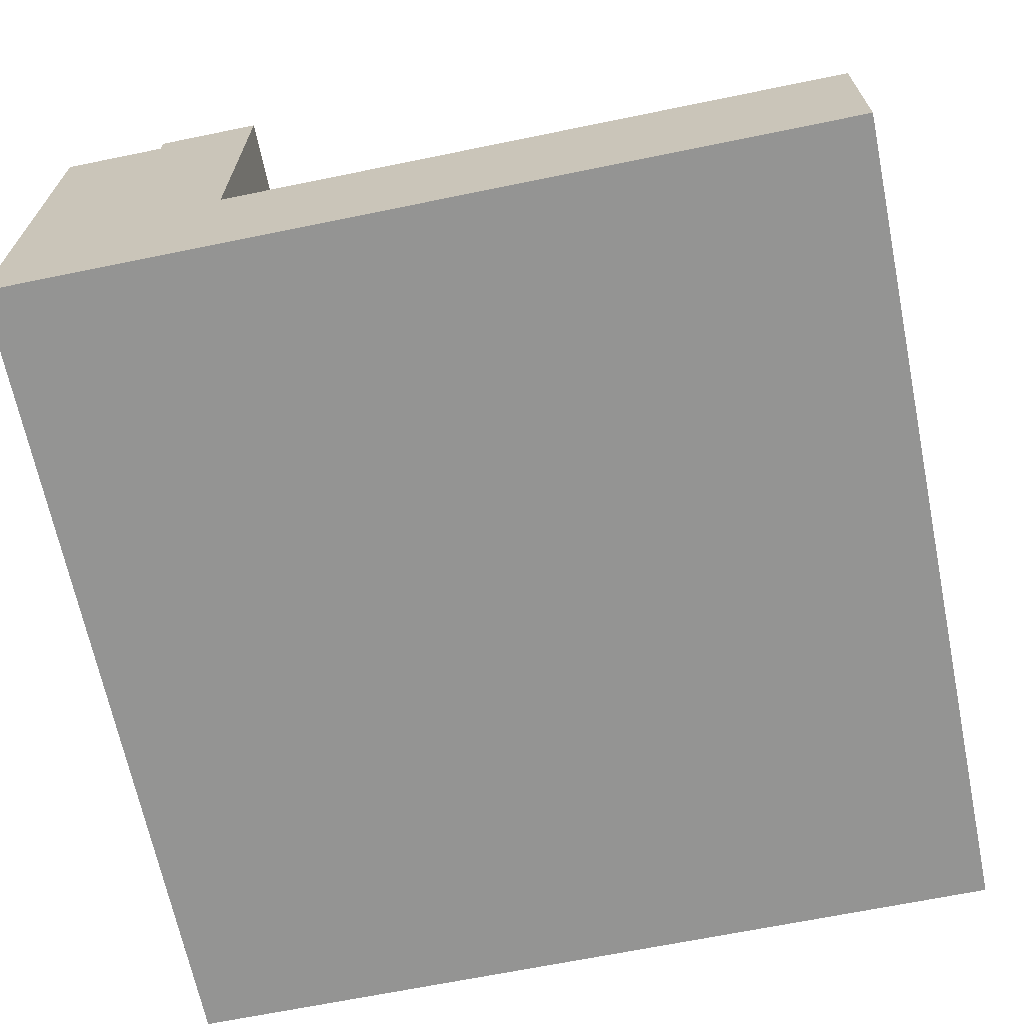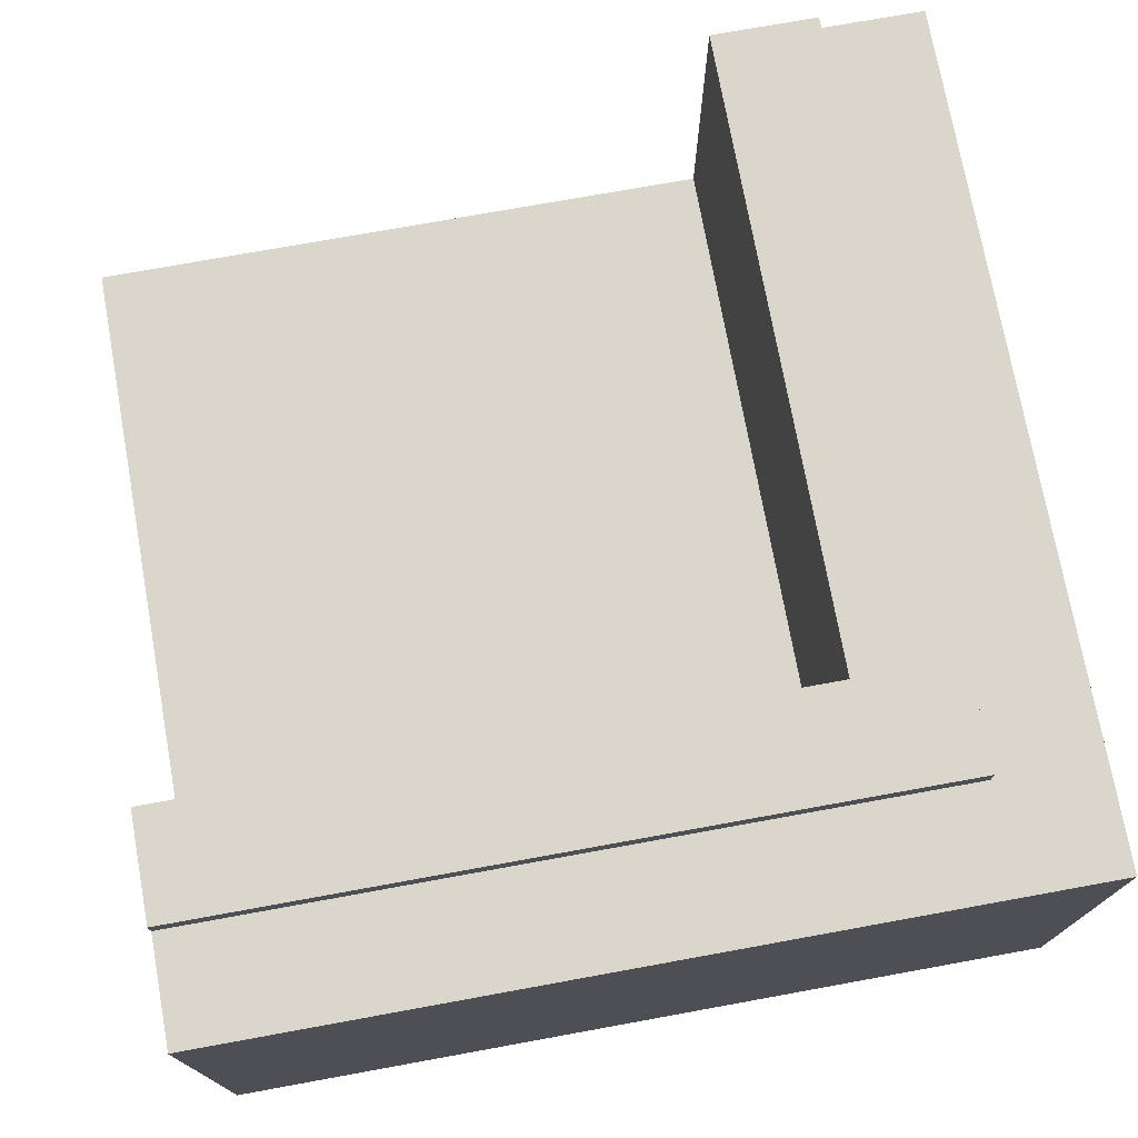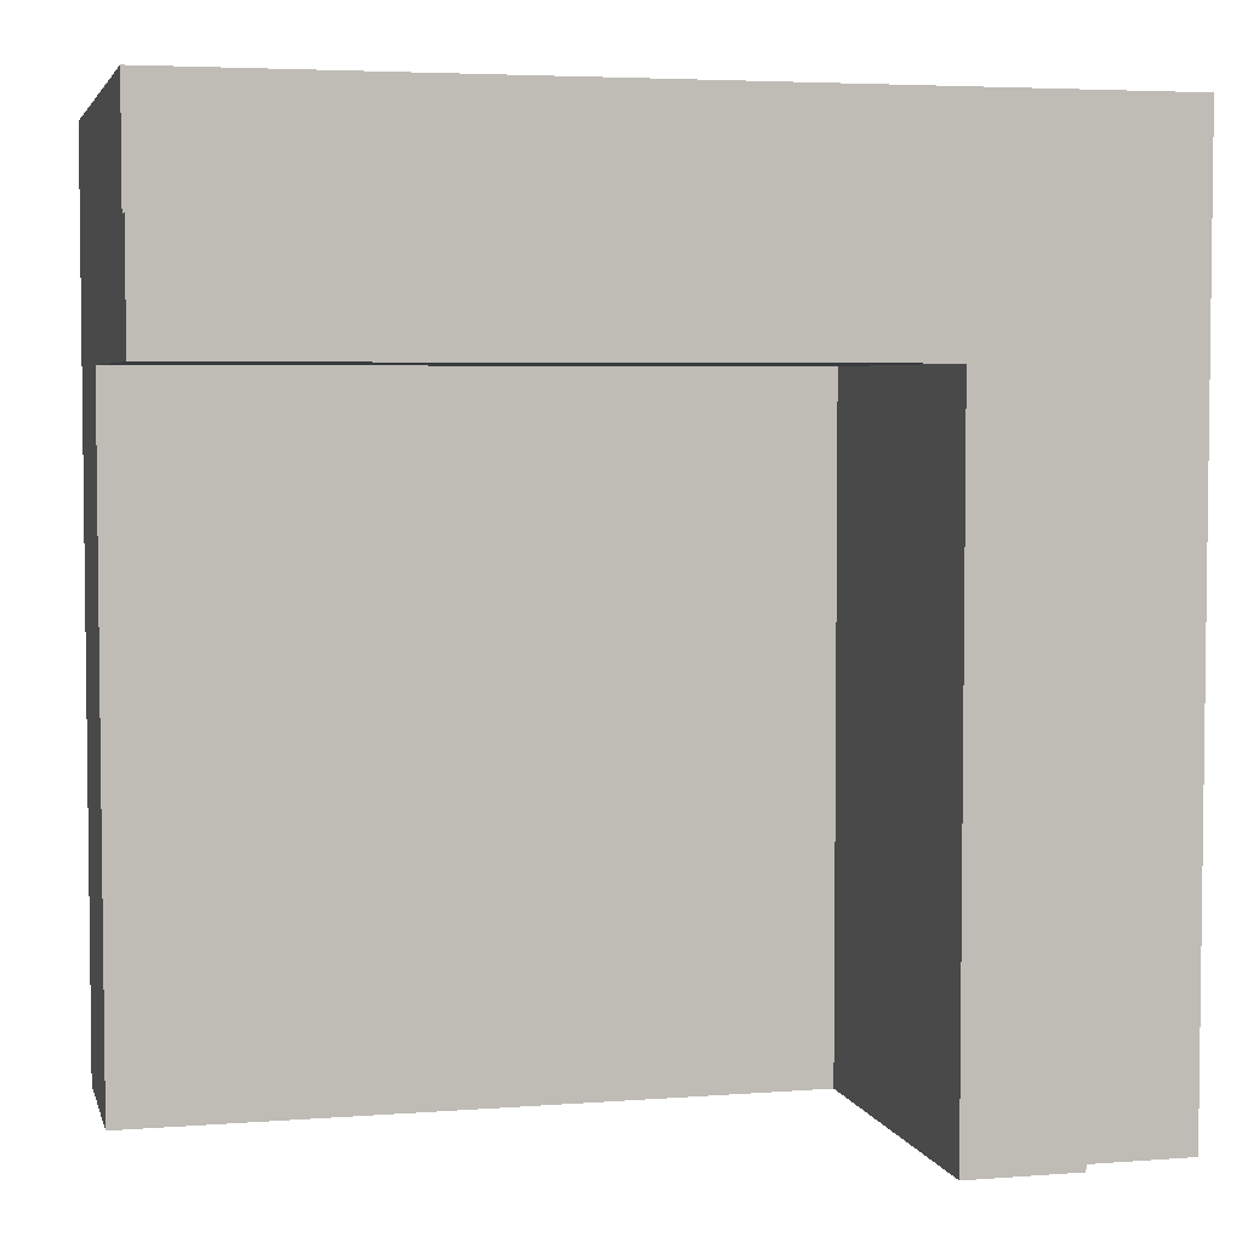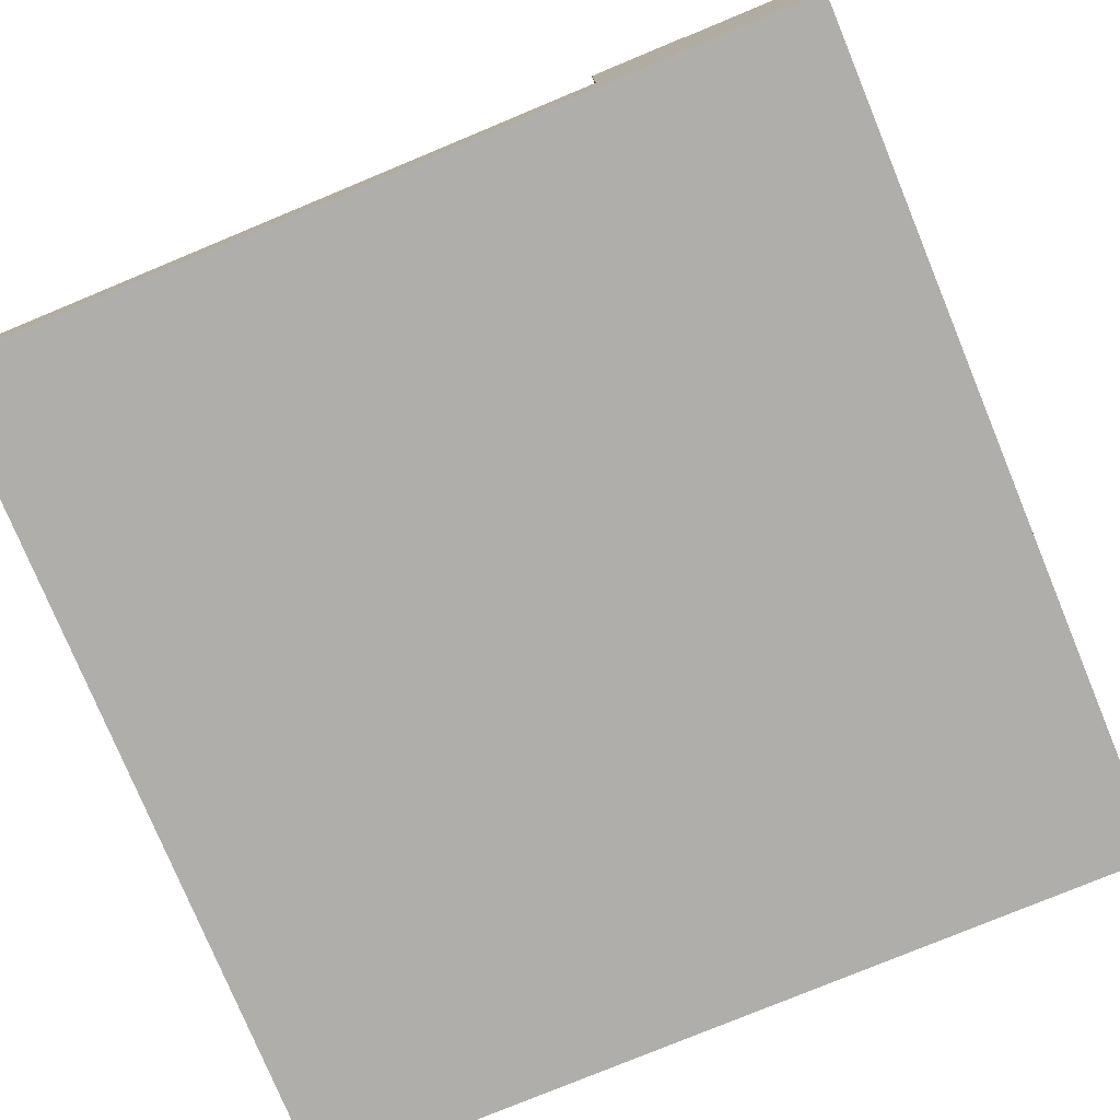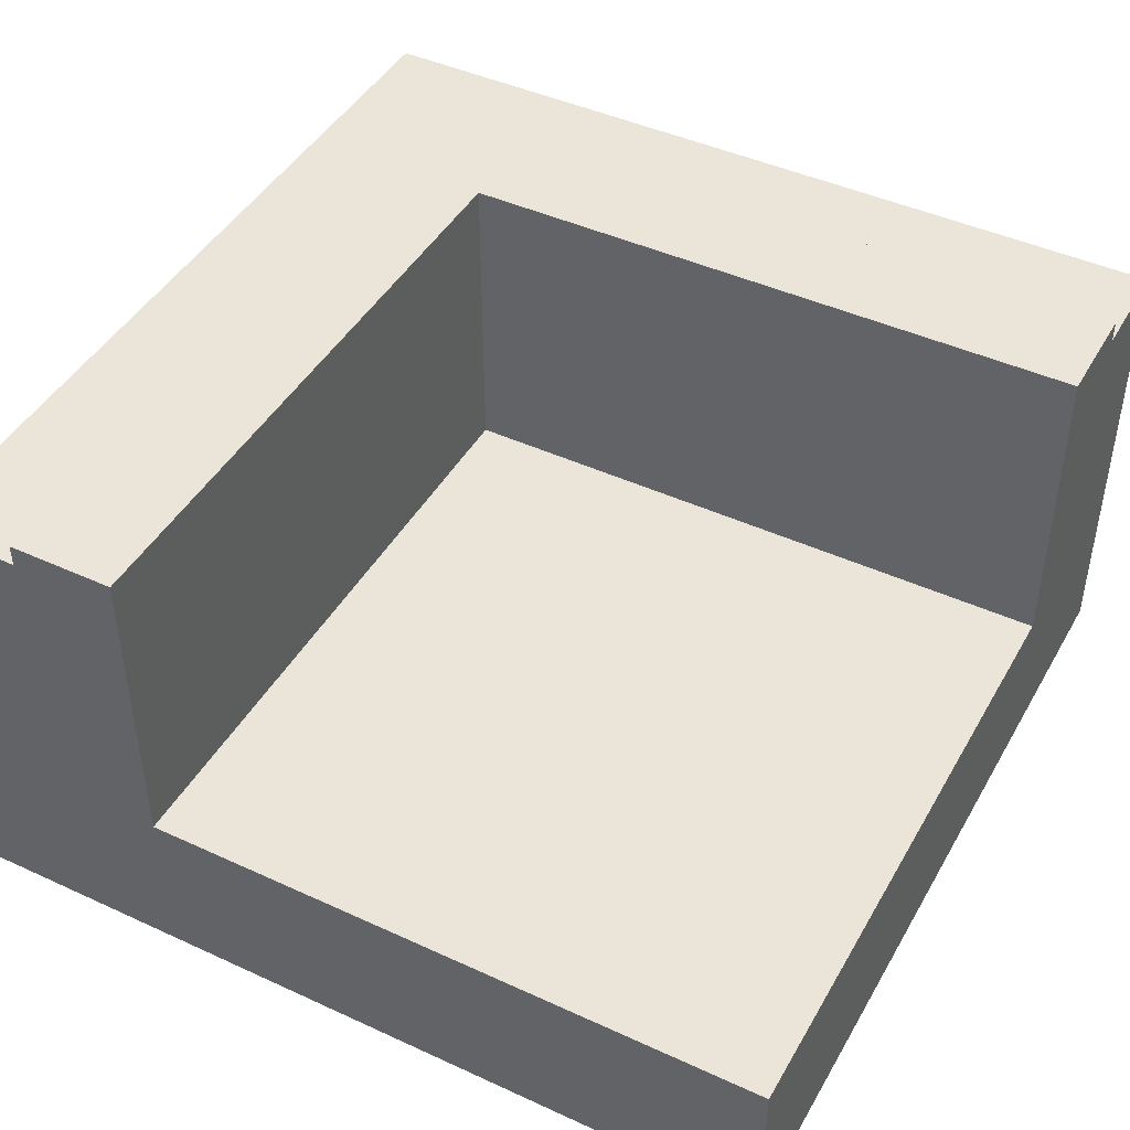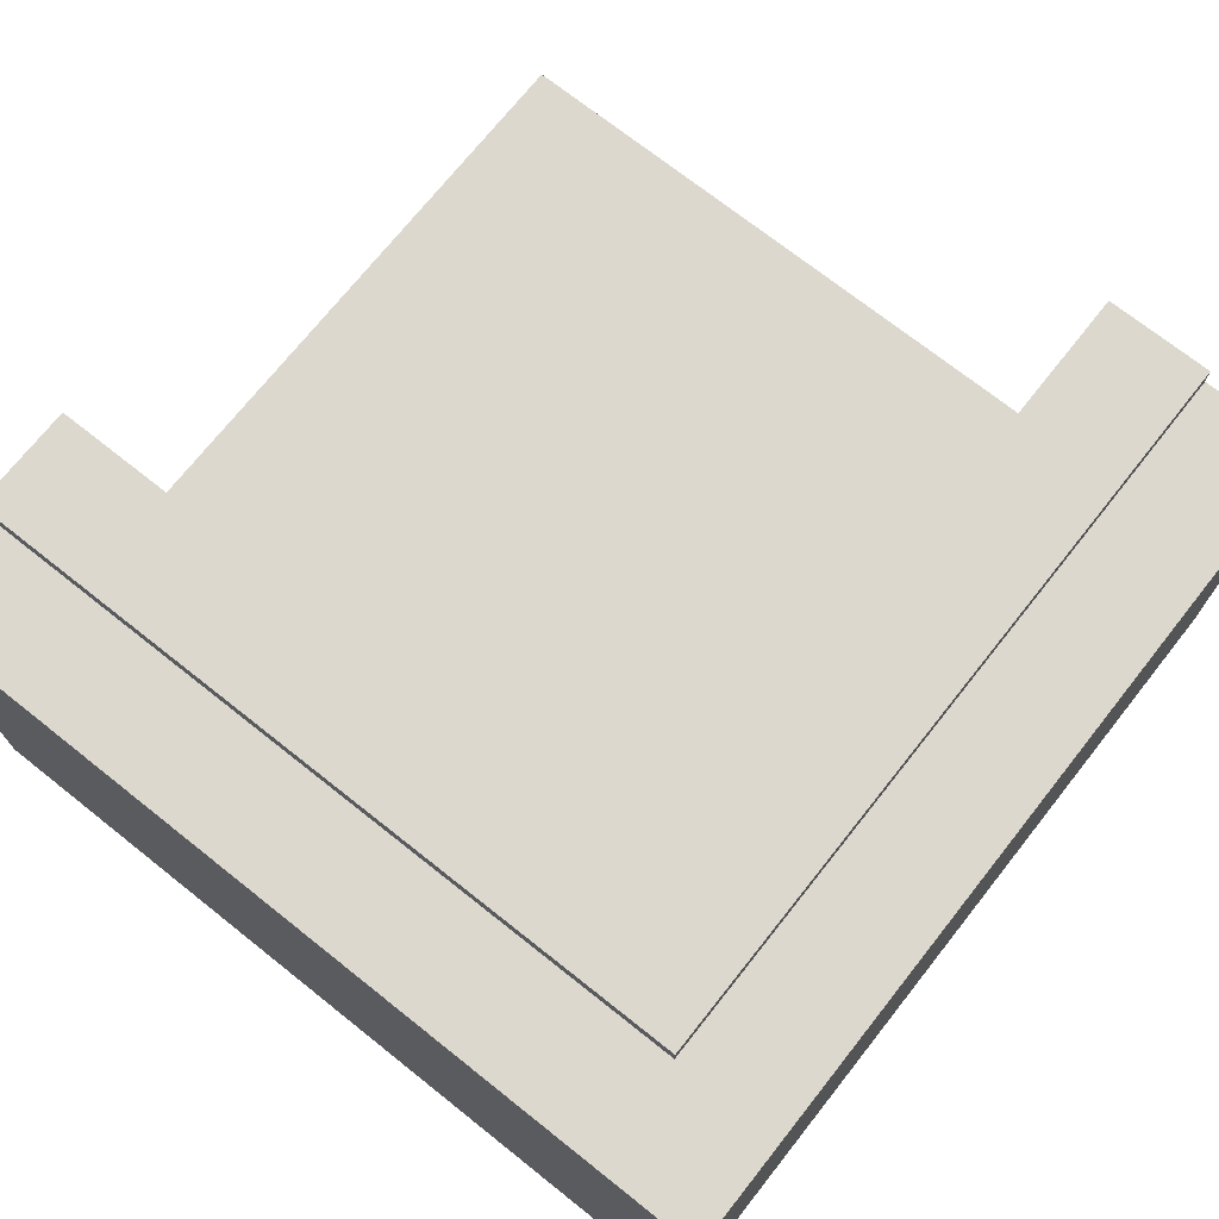
<metadata>
{"format":"obj","ext":"obj","renderer":"f3d","projection":"perspective","resolution":1024,"background":"white","views":[{"elev":-67.0,"azim":101.6,"up":"+Y"},{"elev":74.0,"azim":-100.3,"up":"+Y"},{"elev":4.4,"azim":166.2,"up":"+Z"},{"elev":-77.9,"azim":-157.5,"up":"+Y"},{"elev":44.7,"azim":118.1,"up":"+Y"},{"elev":72.2,"azim":-51.6,"up":"+Y"}]}
</metadata>
<code>
v 0.25 0.5767 0.75
v 0.25 0.2 0.75
v 0.25 0.2 0
v 0.25 0.5767 0
v 1 0.2 0.75
v 1 0.5767 0.75
v 1 0.2 0
v 1 0.1 0
v 0.25 0.1 0
v 1 0.1 0.75
v 1 0.5767 0.875
v 1 0.55 0.875
v 1 0 0.875
v 1 0 0
v 0.125 0.5767 0
v 0.125 0.5767 0.875
v 0.125 0 0
v 0.125 0.55 0
v 1 0 1
v 0 0 1
v 0 0 0
v 1 0.55 1
v 0.125 0.55 0.875
v 0 0.55 0
v 0 0.55 1
g Mesh1 Group1 Model
f 2 4 1
f 2 3 4
f 2 6 5
f 2 1 6
f 5 3 2
f 5 7 3
f 8 3 7
f 8 9 3
f 10 7 5
f 10 8 7
f 6 11 12
f 6 12 5
f 13 14 10
f 13 10 5
f 13 5 12
f 14 8 10
f 16 4 15
f 11 6 1
f 1 4 16
f 11 1 16
f 17 8 14
f 18 3 9
f 9 8 17
f 18 9 17
f 18 4 3
f 18 15 4
f 20 14 13
f 20 13 19
f 20 17 14
f 20 21 17
f 13 22 19
f 13 12 22
f 23 22 12
f 23 25 22
f 23 24 25
f 23 18 24
f 16 12 11
f 16 23 12
f 15 23 16
f 15 18 23
f 18 21 24
f 18 17 21
f 25 21 20
f 25 24 21
f 20 22 25
f 20 19 22

</code>
